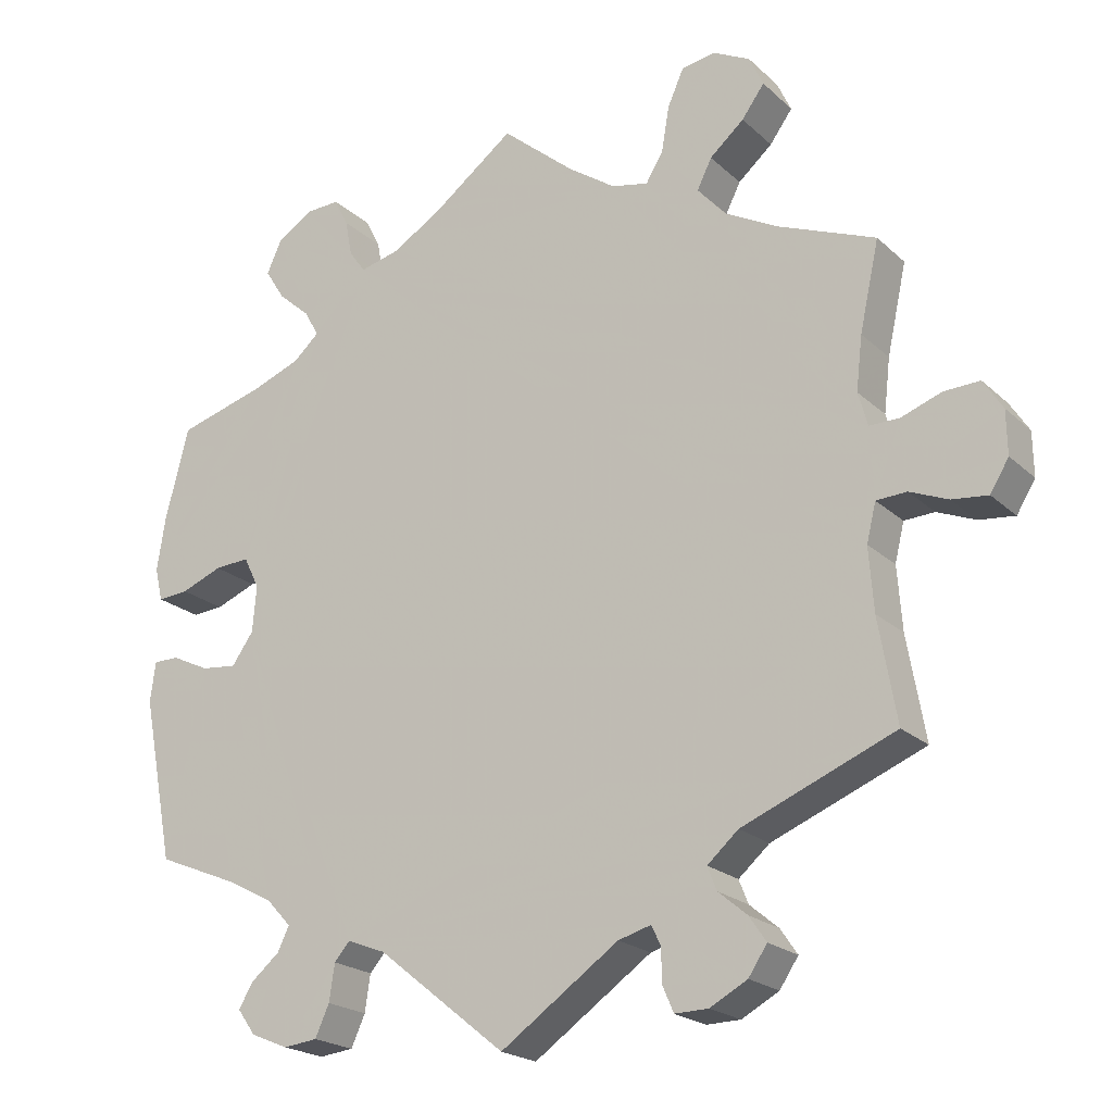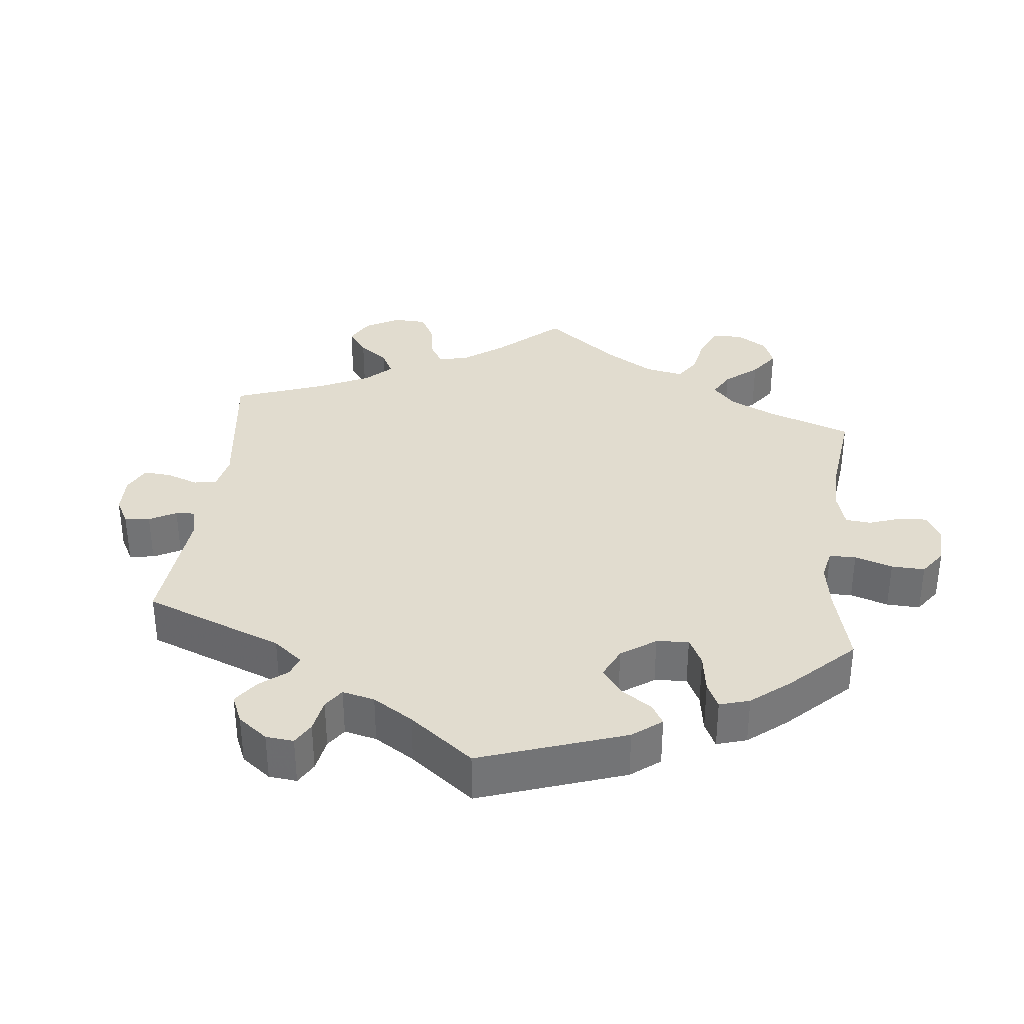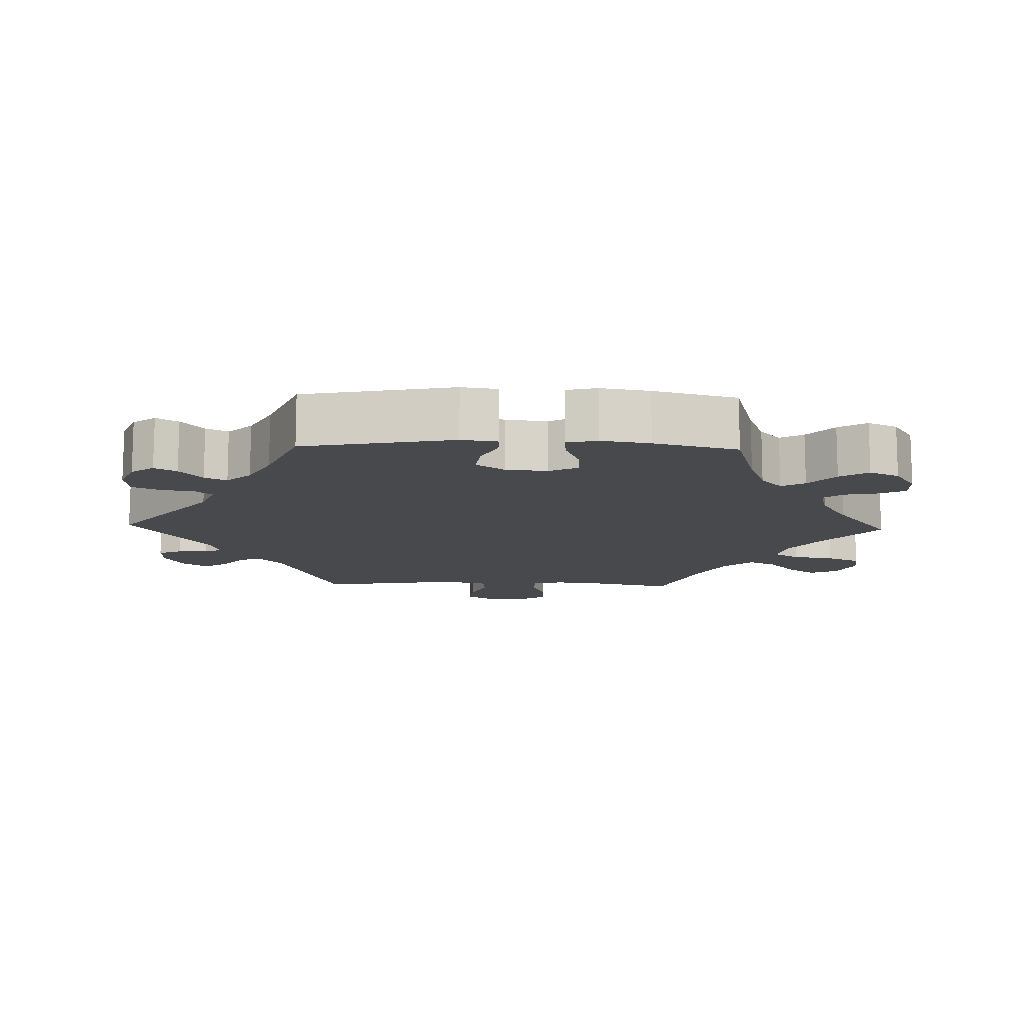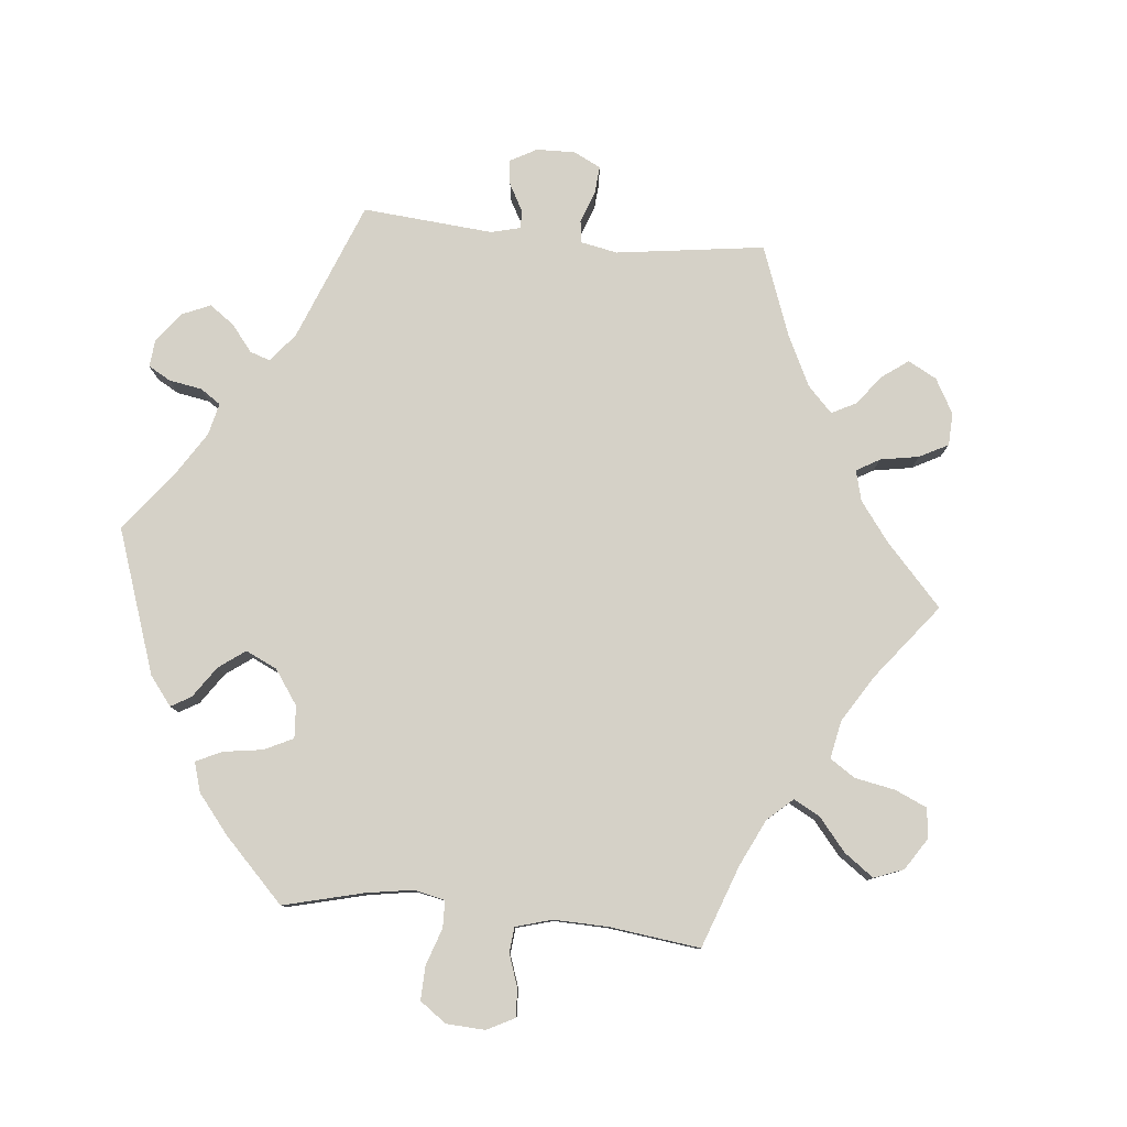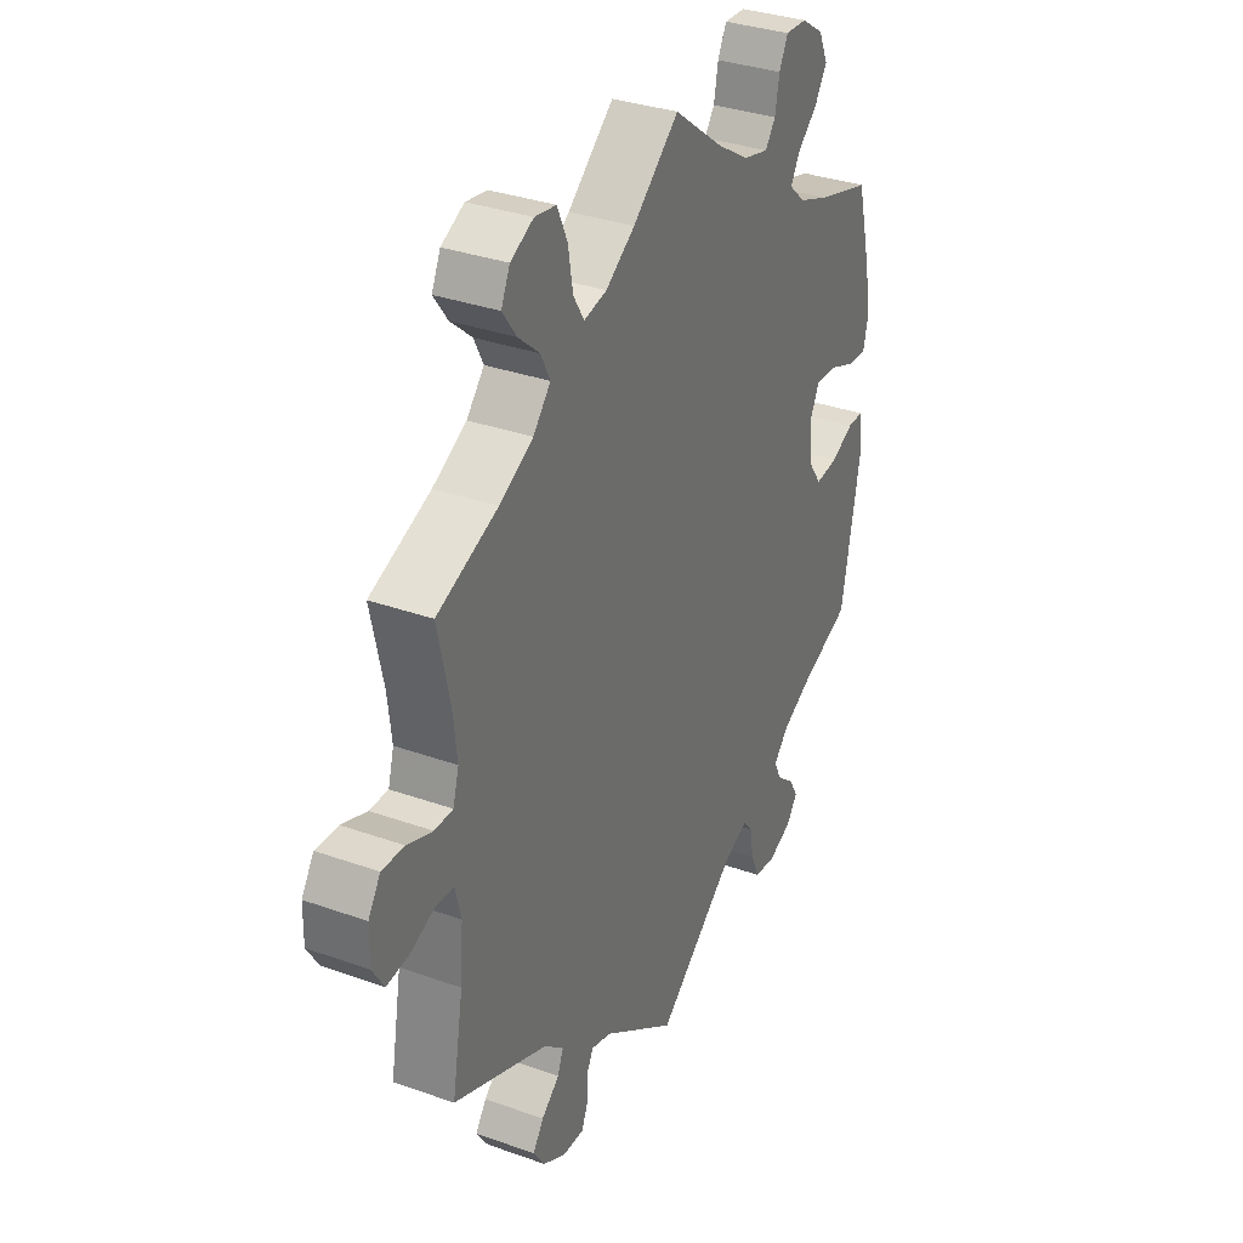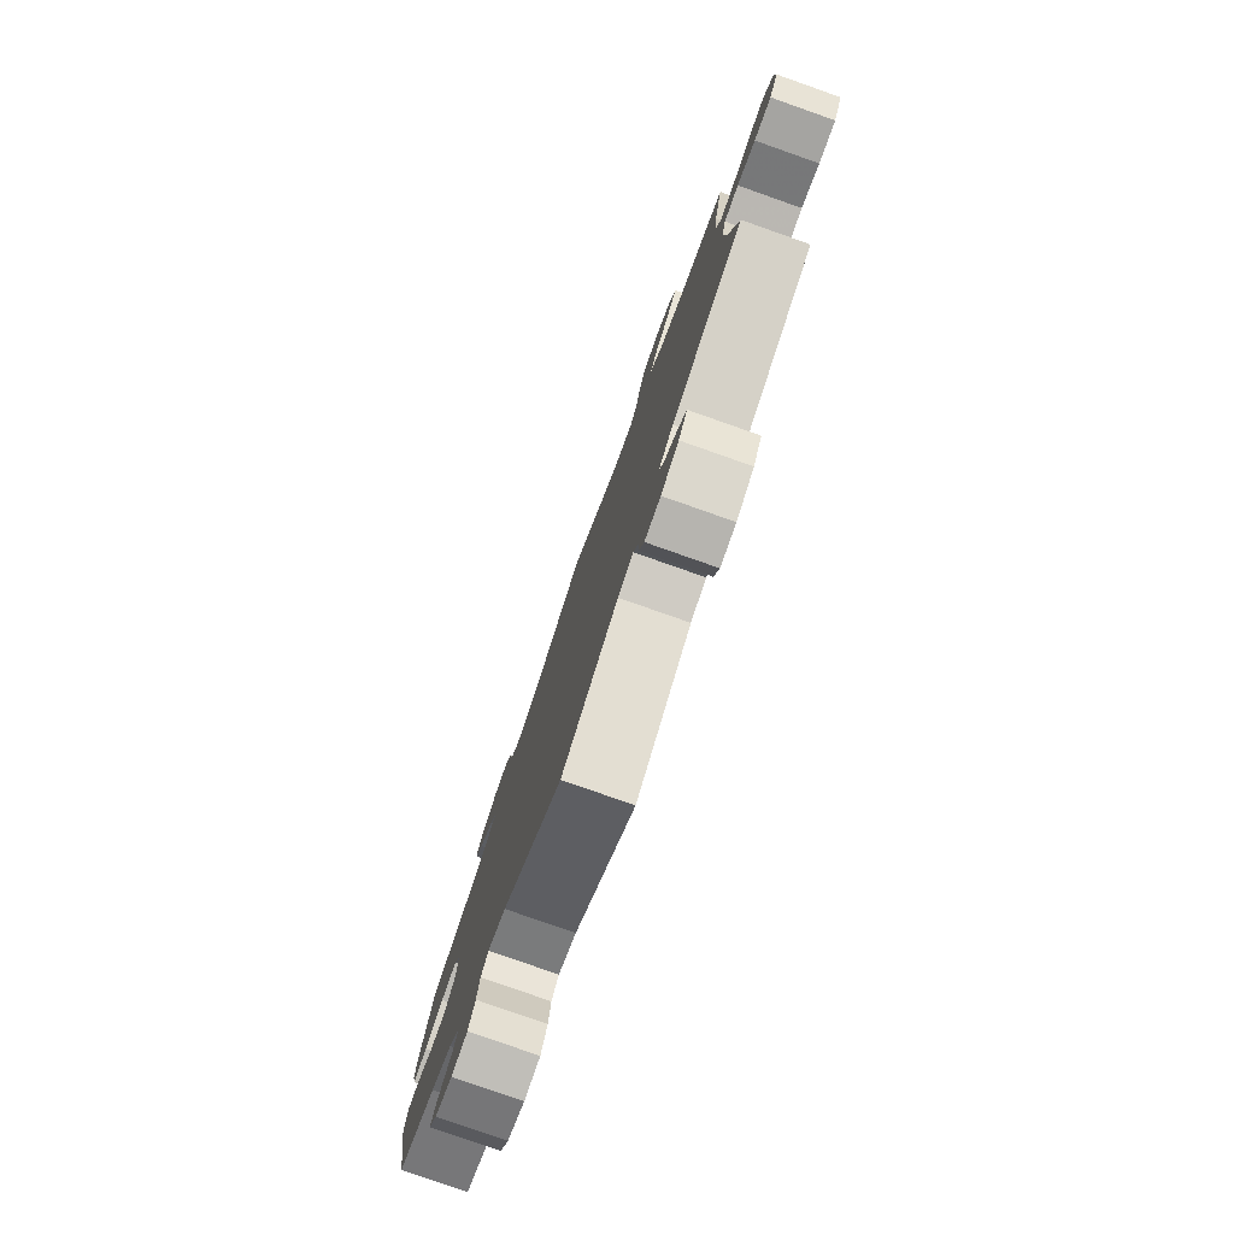
<metadata>
{"format":"obj","ext":"obj","renderer":"f3d","projection":"perspective","resolution":1024,"background":"white","views":[{"elev":-21.0,"azim":32.6,"up":"+Z"},{"elev":34.2,"azim":-113.6,"up":"+Y"},{"elev":-12.3,"azim":-91.8,"up":"+Y"},{"elev":79.5,"azim":-24.3,"up":"+Y"},{"elev":33.4,"azim":116.1,"up":"+Z"},{"elev":-79.4,"azim":70.6,"up":"+Z"}]}
</metadata>
<code>
v 0.476 0.07 0.175
v 0.468 0.07 0.106
v 0.48 0.07 0.063
v 0.518 0.07 0.063
v 0.57 0.07 0.082
v 0.616 0.07 0.084
v 0.641 0.07 0.045
v 0.642 0.07 -0.011
v 0.618 0.07 -0.05
v 0.572 0.07 -0.045
v 0.523 0.07 -0.025
v 0.484 0.07 -0.027
v 0.472 0.07 -0.076
v 0.478 0.07 -0.157
v 0.501 0.07 -0.289
v 0.305 0.07 -0.369
v 0.265 0.07 -0.404
v 0.277 0.07 -0.434
v 0.314 0.07 -0.465
v 0.336 0.07 -0.497
v 0.312 0.07 -0.533
v 0.264 0.07 -0.559
v 0.221 0.07 -0.56
v 0.207 0.07 -0.527
v 0.206 0.07 -0.484
v 0.194 0.07 -0.46
v 0.152 0.07 -0.472
v 0 0.07 -0.578
v -0.165 0.07 -0.446
v -0.214 0.07 -0.427
v -0.234 0.07 -0.45
v -0.241 0.07 -0.497
v -0.259 0.07 -0.537
v -0.303 0.07 -0.542
v -0.351 0.07 -0.522
v -0.374 0.07 -0.49
v -0.356 0.07 -0.459
v -0.319 0.07 -0.428
v -0.304 0.07 -0.397
v -0.336 0.07 -0.363
v -0.395 0.07 -0.332
v -0.5 0.07 -0.289
v -0.541 0.07 -0.077
v -0.534 0.07 -0.026
v -0.501 0.07 -0.026
v -0.453 0.07 -0.049
v -0.407 0.07 -0.054
v -0.379 0.07 -0.014
v -0.374 0.07 0.045
v -0.394 0.07 0.086
v -0.439 0.07 0.083
v -0.492 0.07 0.062
v -0.532 0.07 0.059
v -0.542 0.07 0.102
v -0.531 0.07 0.171
v -0.501 0.07 0.289
v -0.389 0.07 0.321
v -0.326 0.07 0.345
v -0.293 0.07 0.375
v -0.311 0.07 0.408
v -0.353 0.07 0.445
v -0.378 0.07 0.485
v -0.359 0.07 0.527
v -0.313 0.07 0.557
v -0.269 0.07 0.559
v -0.251 0.07 0.523
v -0.242 0.07 0.476
v -0.221 0.07 0.447
v -0.169 0.07 0.46
v -0.104 0.07 0.5
v -0.001 0.07 0.578
v 0.094 0.07 0.498
v 0.154 0.07 0.457
v 0.201 0.07 0.447
v 0.223 0.07 0.483
v 0.233 0.07 0.542
v 0.254 0.07 0.589
v 0.298 0.07 0.596
v 0.345 0.07 0.572
v 0.363 0.07 0.533
v 0.334 0.07 0.493
v 0.29 0.07 0.455
v 0.271 0.07 0.417
v 0.307 0.07 0.376
v 0.376 0.07 0.339
v 0.501 0.07 0.289
v 0.476 0 0.175
v 0.468 0 0.106
v 0.48 0 0.063
v 0.518 0 0.063
v 0.57 0 0.082
v 0.616 0 0.084
v 0.641 0 0.045
v 0.642 0 -0.011
v 0.618 0 -0.05
v 0.572 0 -0.045
v 0.523 0 -0.025
v 0.484 0 -0.027
v 0.472 0 -0.076
v 0.478 0 -0.157
v 0.501 0 -0.289
v 0.305 0 -0.369
v 0.265 0 -0.404
v 0.277 0 -0.434
v 0.314 0 -0.465
v 0.336 0 -0.497
v 0.312 0 -0.533
v 0.264 0 -0.559
v 0.221 0 -0.56
v 0.207 0 -0.527
v 0.206 0 -0.484
v 0.194 0 -0.46
v 0.152 0 -0.472
v 0 0 -0.578
v -0.165 0 -0.446
v -0.214 0 -0.427
v -0.234 0 -0.45
v -0.241 0 -0.497
v -0.259 0 -0.537
v -0.303 0 -0.542
v -0.351 0 -0.522
v -0.374 0 -0.49
v -0.356 0 -0.459
v -0.319 0 -0.428
v -0.304 0 -0.397
v -0.336 0 -0.363
v -0.395 0 -0.332
v -0.5 0 -0.289
v -0.541 0 -0.077
v -0.534 0 -0.026
v -0.501 0 -0.026
v -0.453 0 -0.049
v -0.407 0 -0.054
v -0.379 0 -0.014
v -0.374 0 0.045
v -0.394 0 0.086
v -0.439 0 0.083
v -0.492 0 0.062
v -0.532 0 0.059
v -0.542 0 0.102
v -0.531 0 0.171
v -0.501 0 0.289
v -0.389 0 0.321
v -0.326 0 0.345
v -0.293 0 0.375
v -0.311 0 0.408
v -0.353 0 0.445
v -0.378 0 0.485
v -0.359 0 0.527
v -0.313 0 0.557
v -0.269 0 0.559
v -0.251 0 0.523
v -0.242 0 0.476
v -0.221 0 0.447
v -0.169 0 0.46
v -0.104 0 0.5
v -0.001 0 0.578
v 0.094 0 0.498
v 0.154 0 0.457
v 0.201 0 0.447
v 0.223 0 0.483
v 0.233 0 0.542
v 0.254 0 0.589
v 0.298 0 0.596
v 0.345 0 0.572
v 0.363 0 0.533
v 0.334 0 0.493
v 0.29 0 0.455
v 0.271 0 0.417
v 0.307 0 0.376
v 0.376 0 0.339
v 0.501 0 0.289
f 85 86 1
f 84 85 1 2
f 83 84 2 3
f 79 80 81 82
f 79 82 83
f 78 79 83
f 75 76 77 78
f 74 75 78 83
f 73 74 83 3
f 70 71 72
f 69 70 72 73
f 68 69 73 3
f 64 65 66 67
f 64 67 68
f 63 64 68
f 60 61 62 63
f 59 60 63 68
f 54 55 56 57
f 54 57 58
f 51 52 53 54
f 50 51 54 58
f 49 50 58 59
f 43 44 45 46
f 41 42 43 46
f 40 41 46 47
f 39 40 47 48
f 35 36 37 38
f 35 38 39
f 34 35 39
f 31 32 33 34
f 31 34 39
f 30 31 39 48
f 27 28 29
f 26 27 29 30
f 22 23 24 25
f 22 25 26
f 21 22 26
f 18 19 20 21
f 17 18 21 26
f 16 17 26 30
f 14 15 16 30
f 8 9 10 11
f 8 11 12
f 7 8 12
f 4 5 6 7
f 3 4 7 12
f 68 3 12 13
f 48 49 59 68
f 30 48 68
f 13 14 30 68
f 87 172 171
f 88 87 171 170
f 89 88 170 169
f 168 167 166 165
f 169 168 165
f 169 165 164
f 164 163 162 161
f 169 164 161 160
f 89 169 160 159
f 158 157 156
f 159 158 156 155
f 89 159 155 154
f 153 152 151 150
f 154 153 150
f 154 150 149
f 149 148 147 146
f 154 149 146 145
f 143 142 141 140
f 144 143 140
f 140 139 138 137
f 144 140 137 136
f 145 144 136 135
f 132 131 130 129
f 132 129 128 127
f 133 132 127 126
f 134 133 126 125
f 124 123 122 121
f 125 124 121
f 125 121 120
f 120 119 118 117
f 125 120 117
f 134 125 117 116
f 115 114 113
f 116 115 113 112
f 111 110 109 108
f 112 111 108
f 112 108 107
f 107 106 105 104
f 112 107 104 103
f 116 112 103 102
f 116 102 101 100
f 97 96 95 94
f 98 97 94
f 98 94 93
f 93 92 91 90
f 98 93 90 89
f 99 98 89 154
f 154 145 135 134
f 154 134 116
f 154 116 100 99
f 1 87 88 2
f 2 88 89 3
f 3 89 90 4
f 4 90 91 5
f 5 91 92 6
f 6 92 93 7
f 7 93 94 8
f 8 94 95 9
f 9 95 96 10
f 10 96 97 11
f 11 97 98 12
f 12 98 99 13
f 13 99 100 14
f 14 100 101 15
f 15 101 102 16
f 16 102 103 17
f 17 103 104 18
f 18 104 105 19
f 19 105 106 20
f 20 106 107 21
f 21 107 108 22
f 22 108 109 23
f 23 109 110 24
f 24 110 111 25
f 25 111 112 26
f 26 112 113 27
f 27 113 114 28
f 28 114 115 29
f 29 115 116 30
f 30 116 117 31
f 31 117 118 32
f 32 118 119 33
f 33 119 120 34
f 34 120 121 35
f 35 121 122 36
f 36 122 123 37
f 37 123 124 38
f 38 124 125 39
f 39 125 126 40
f 40 126 127 41
f 41 127 128 42
f 42 128 129 43
f 43 129 130 44
f 44 130 131 45
f 45 131 132 46
f 46 132 133 47
f 47 133 134 48
f 48 134 135 49
f 49 135 136 50
f 50 136 137 51
f 51 137 138 52
f 52 138 139 53
f 53 139 140 54
f 54 140 141 55
f 55 141 142 56
f 56 142 143 57
f 57 143 144 58
f 58 144 145 59
f 59 145 146 60
f 60 146 147 61
f 61 147 148 62
f 62 148 149 63
f 63 149 150 64
f 64 150 151 65
f 65 151 152 66
f 66 152 153 67
f 67 153 154 68
f 68 154 155 69
f 69 155 156 70
f 70 156 157 71
f 71 157 158 72
f 72 158 159 73
f 73 159 160 74
f 74 160 161 75
f 75 161 162 76
f 76 162 163 77
f 77 163 164 78
f 78 164 165 79
f 79 165 166 80
f 80 166 167 81
f 81 167 168 82
f 82 168 169 83
f 83 169 170 84
f 84 170 171 85
f 85 171 172 86
f 86 172 87 1

</code>
